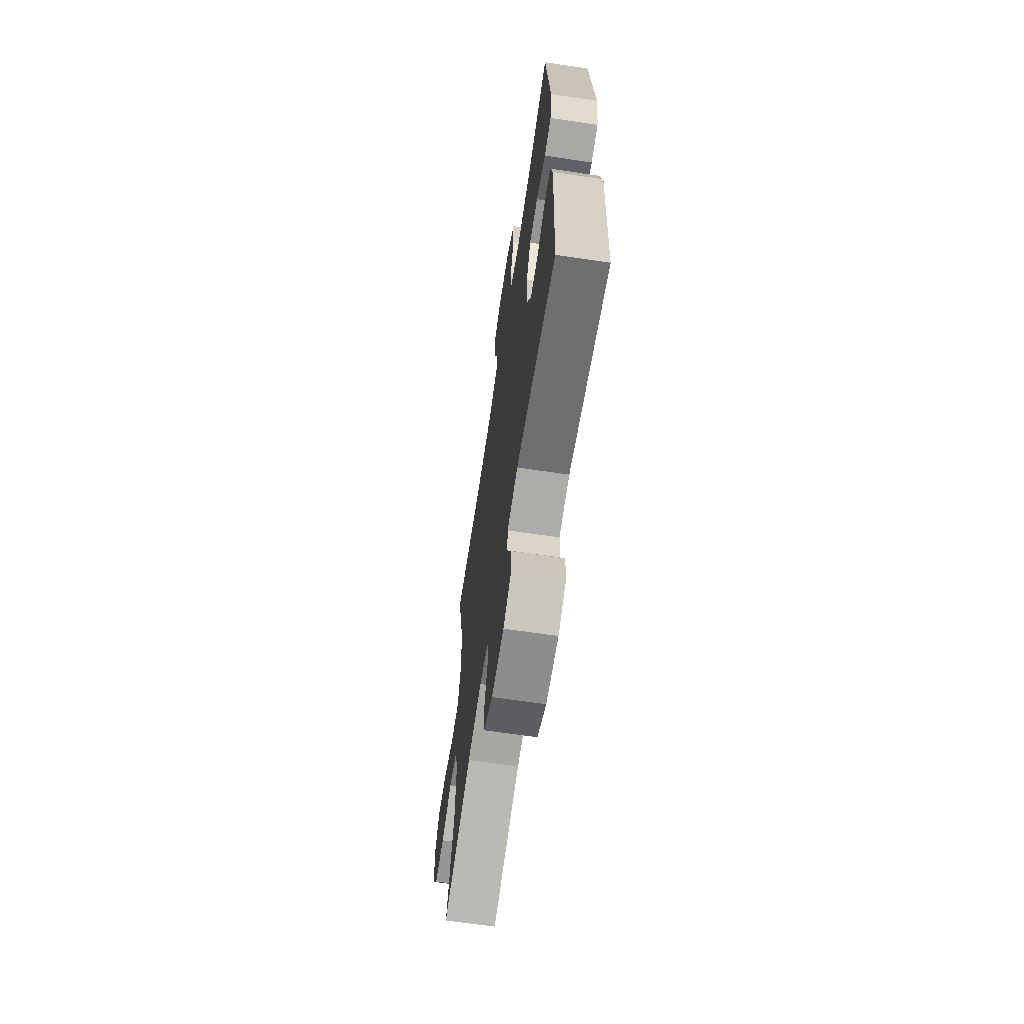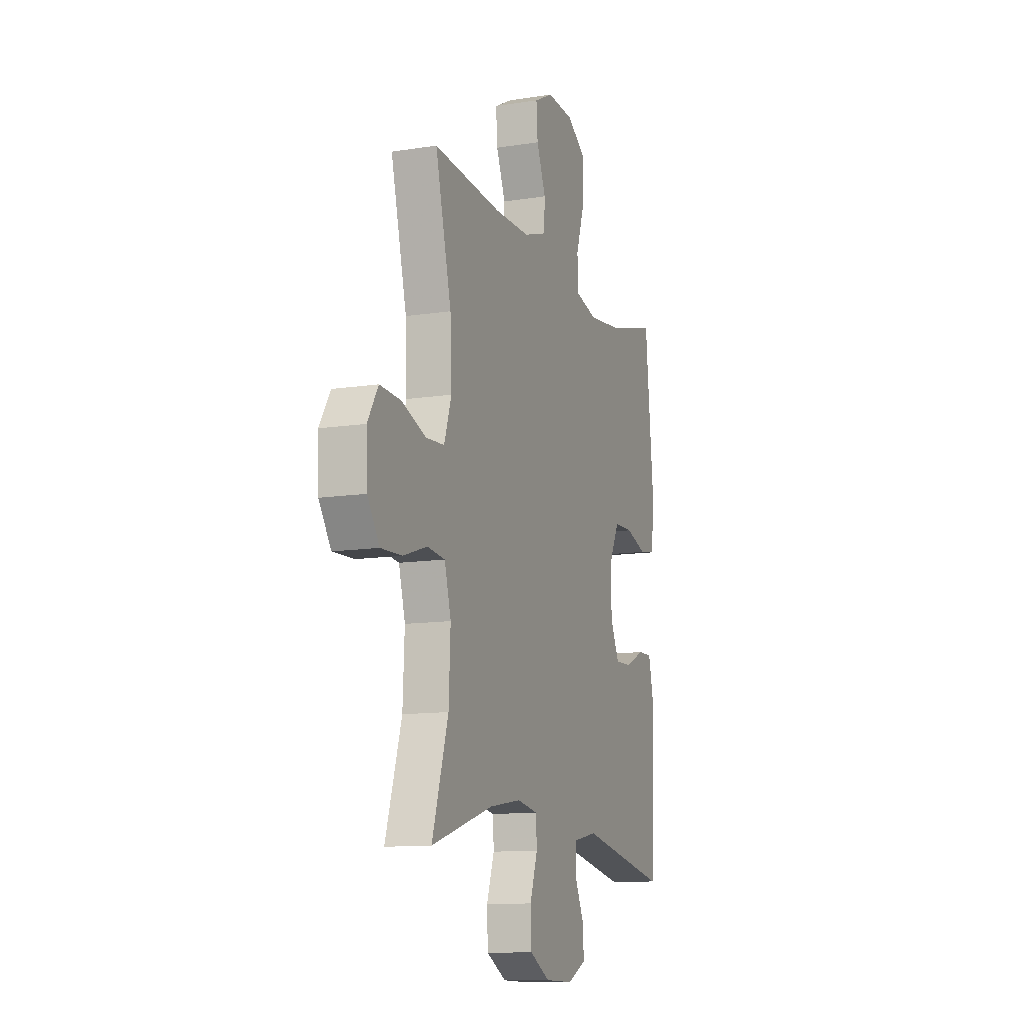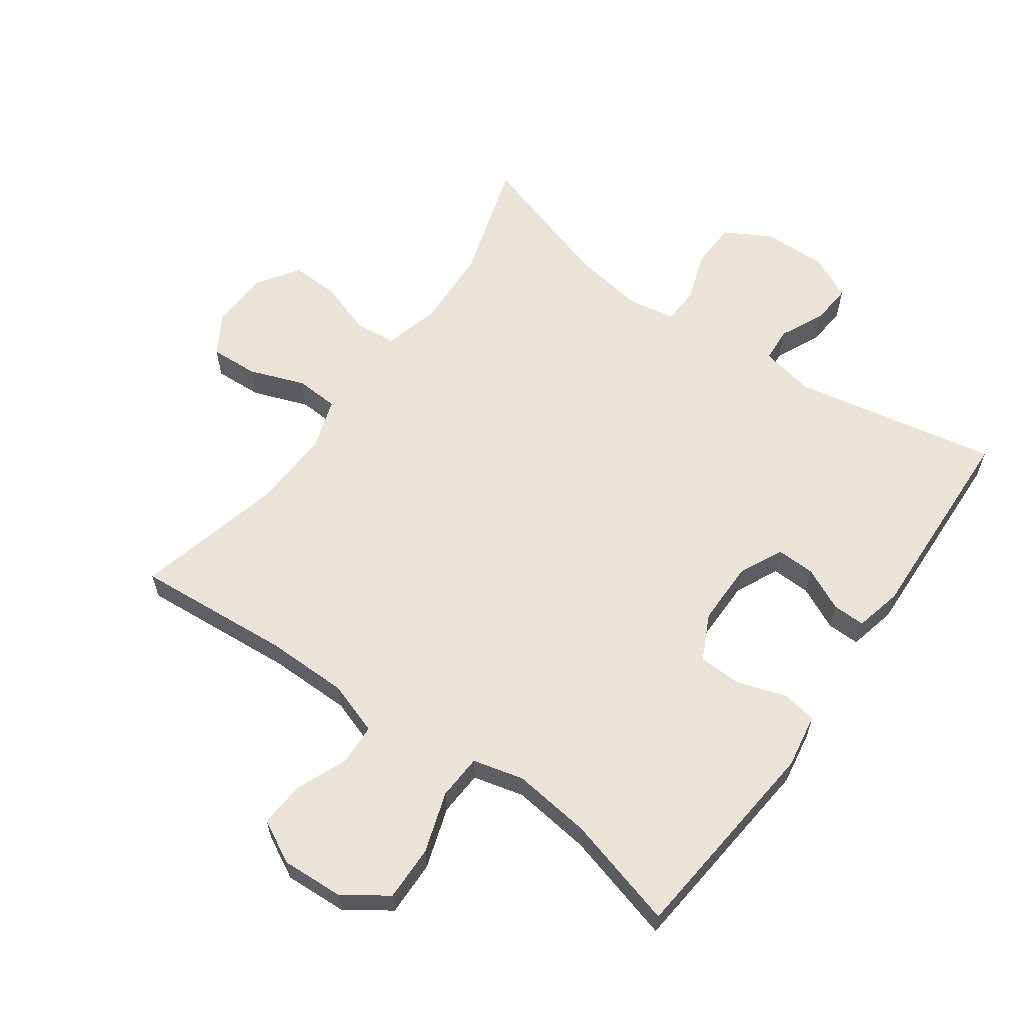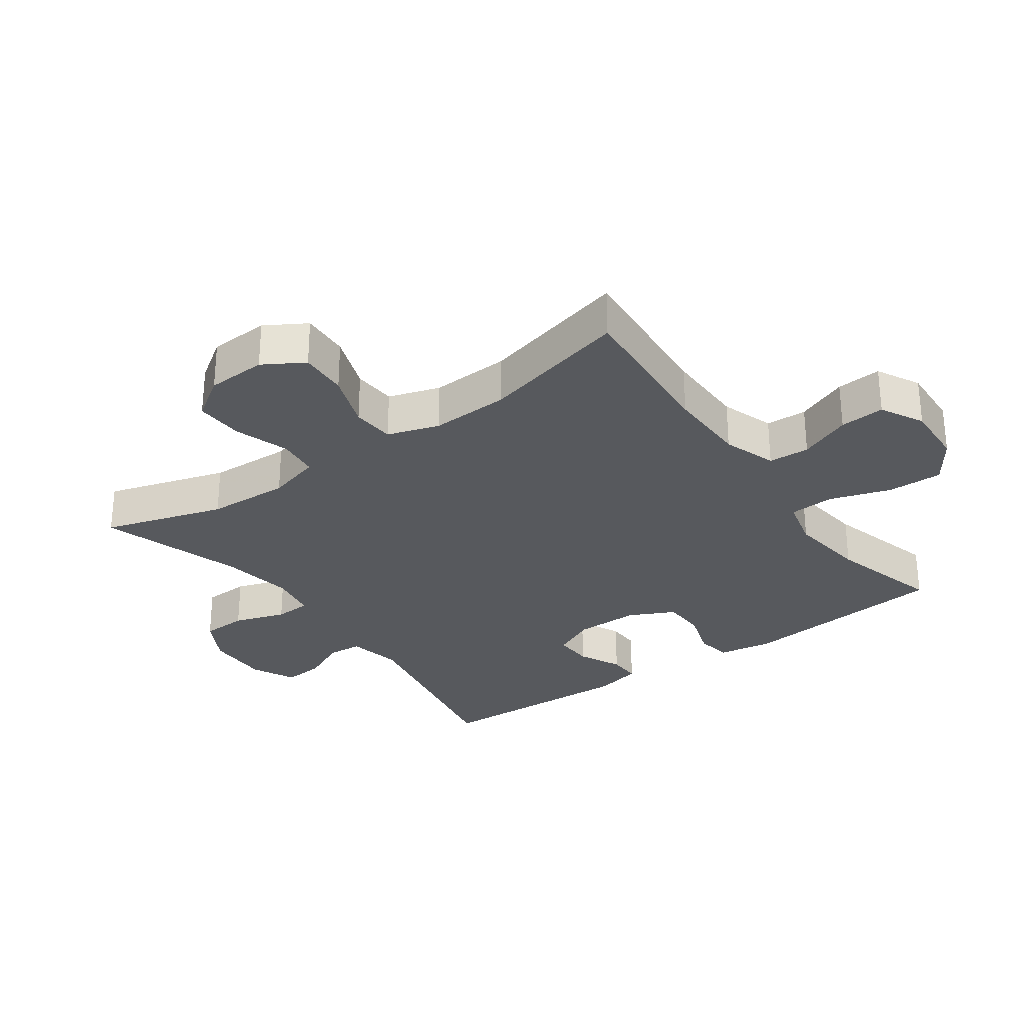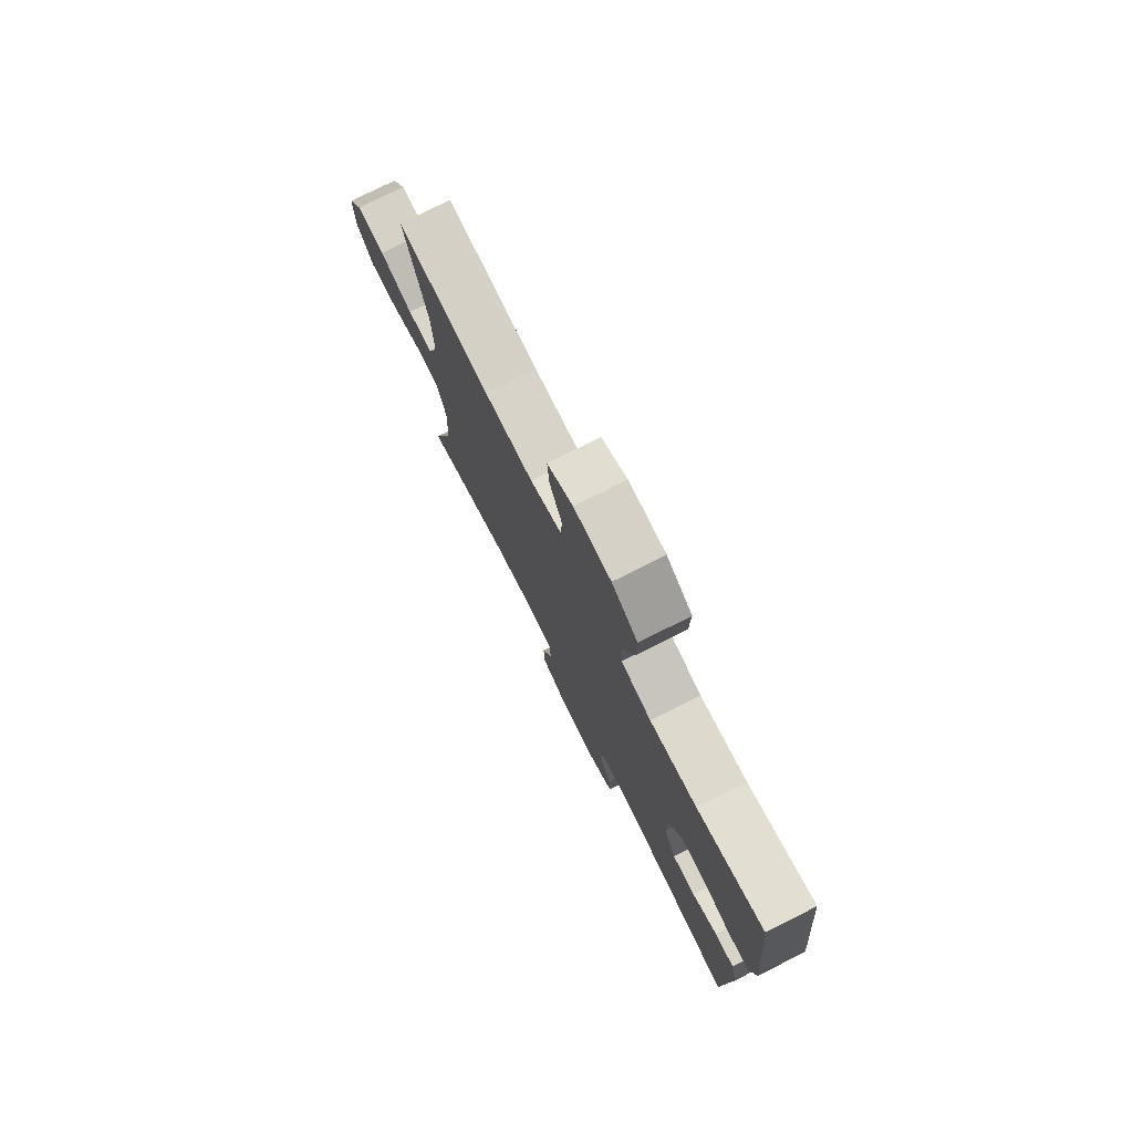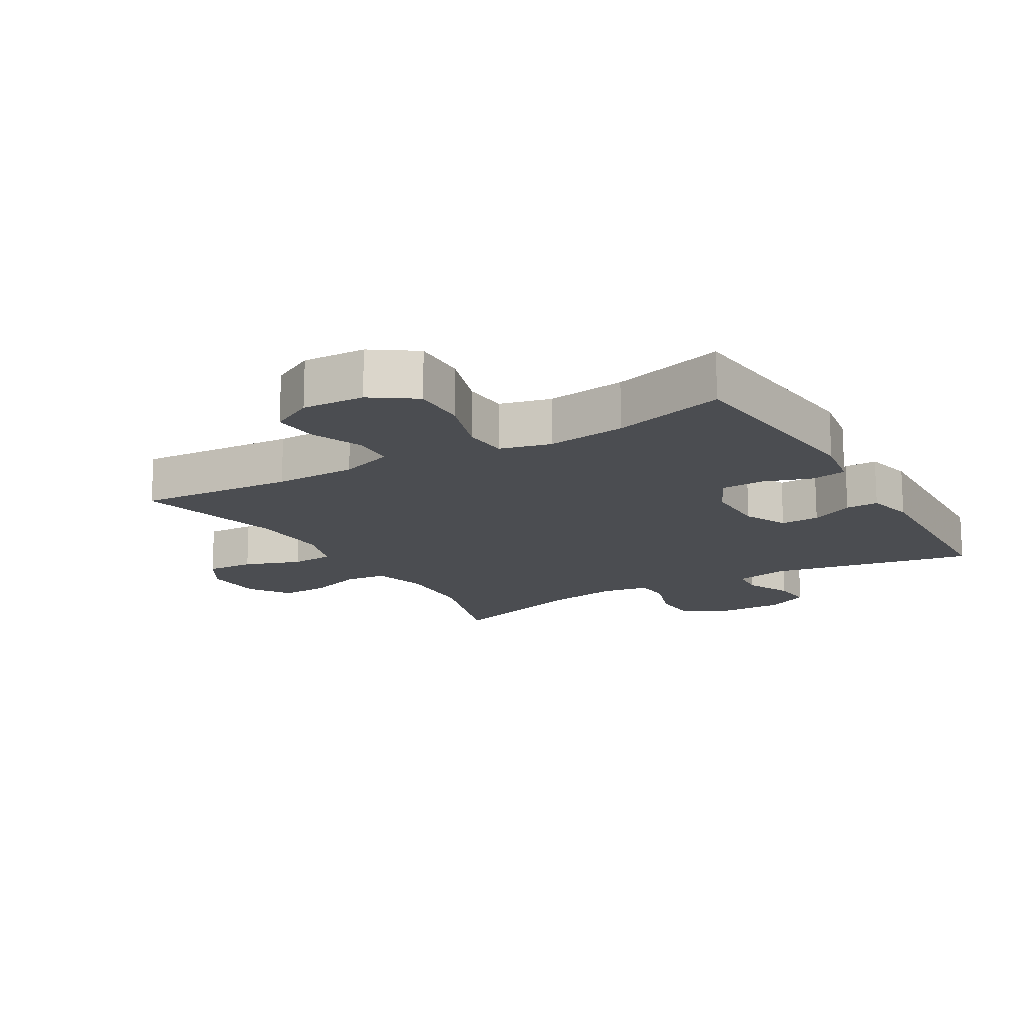
<metadata>
{"format":"obj","ext":"obj","renderer":"f3d","projection":"perspective","resolution":1024,"background":"white","views":[{"elev":-65.6,"azim":81.5,"up":"+Z"},{"elev":-11.8,"azim":-69.3,"up":"+Z"},{"elev":61.0,"azim":35.5,"up":"+Y"},{"elev":-29.3,"azim":-54.3,"up":"+Y"},{"elev":77.2,"azim":63.4,"up":"+Z"},{"elev":-15.7,"azim":30.6,"up":"+Y"}]}
</metadata>
<code>
v 0.5 0.07 0.5
v 0.532 0.07 0.171
v 0.518 0.07 0.086
v 0.463 0.07 0.077
v 0.388 0.07 0.102
v 0.32 0.07 0.1
v 0.285 0.07 0.029
v 0.285 0.07 -0.071
v 0.317 0.07 -0.139
v 0.378 0.07 -0.137
v 0.445 0.07 -0.105
v 0.496 0.07 -0.104
v 0.513 0.07 -0.178
v 0.5 0.07 -0.5
v 0.181 0.07 -0.438
v 0.096 0.07 -0.455
v 0.092 0.07 -0.509
v 0.125 0.07 -0.58
v 0.13 0.07 -0.643
v 0.062 0.07 -0.676
v -0.038 0.07 -0.674
v -0.11 0.07 -0.634
v -0.113 0.07 -0.562
v -0.086 0.07 -0.482
v -0.089 0.07 -0.425
v -0.163 0.07 -0.412
v -0.276 0.07 -0.43
v -0.5 0.07 -0.5
v -0.442 0.07 -0.312
v -0.436 0.07 -0.183
v -0.459 0.07 -0.099
v -0.523 0.07 -0.092
v -0.608 0.07 -0.12
v -0.684 0.07 -0.123
v -0.727 0.07 -0.059
v -0.731 0.07 0.034
v -0.693 0.07 0.097
v -0.618 0.07 0.093
v -0.531 0.07 0.061
v -0.464 0.07 0.065
v -0.438 0.07 0.145
v -0.443 0.07 0.268
v -0.5 0.07 0.5
v -0.256 0.07 0.481
v -0.128 0.07 0.482
v -0.045 0.07 0.51
v -0.042 0.07 0.574
v -0.075 0.07 0.655
v -0.08 0.07 0.725
v -0.013 0.07 0.76
v 0.084 0.07 0.755
v 0.152 0.07 0.708
v 0.15 0.07 0.622
v 0.119 0.07 0.527
v 0.123 0.07 0.457
v 0.202 0.07 0.437
v 0.325 0.07 0.452
v 0.5 0 0.5
v 0.532 0 0.171
v 0.518 0 0.086
v 0.463 0 0.077
v 0.388 0 0.102
v 0.32 0 0.1
v 0.285 0 0.029
v 0.285 0 -0.071
v 0.317 0 -0.139
v 0.378 0 -0.137
v 0.445 0 -0.105
v 0.496 0 -0.104
v 0.513 0 -0.178
v 0.5 0 -0.5
v 0.181 0 -0.438
v 0.096 0 -0.455
v 0.092 0 -0.509
v 0.125 0 -0.58
v 0.13 0 -0.643
v 0.062 0 -0.676
v -0.038 0 -0.674
v -0.11 0 -0.634
v -0.113 0 -0.562
v -0.086 0 -0.482
v -0.089 0 -0.425
v -0.163 0 -0.412
v -0.276 0 -0.43
v -0.5 0 -0.5
v -0.442 0 -0.312
v -0.436 0 -0.183
v -0.459 0 -0.099
v -0.523 0 -0.092
v -0.608 0 -0.12
v -0.684 0 -0.123
v -0.727 0 -0.059
v -0.731 0 0.034
v -0.693 0 0.097
v -0.618 0 0.093
v -0.531 0 0.061
v -0.464 0 0.065
v -0.438 0 0.145
v -0.443 0 0.268
v -0.5 0 0.5
v -0.256 0 0.481
v -0.128 0 0.482
v -0.045 0 0.51
v -0.042 0 0.574
v -0.075 0 0.655
v -0.08 0 0.725
v -0.013 0 0.76
v 0.084 0 0.755
v 0.152 0 0.708
v 0.15 0 0.622
v 0.119 0 0.527
v 0.123 0 0.457
v 0.202 0 0.437
v 0.325 0 0.452
f 52 53 54
f 51 52 54
f 50 51 54
f 49 50 54
f 48 49 54
f 47 48 54
f 46 47 54 55
f 45 46 55
f 44 45 55 56
f 42 43 44 56
f 37 38 39
f 36 37 39
f 35 36 39
f 34 35 39
f 33 34 39
f 32 33 39
f 31 32 39 40
f 30 31 40 41
f 27 28 29
f 26 27 29 30
f 25 26 30 41
f 22 23 24
f 21 22 24
f 20 21 24
f 19 20 24
f 18 19 24
f 17 18 24
f 16 17 24 25
f 42 56 57
f 41 42 57
f 25 41 57
f 16 25 57
f 15 16 57
f 13 14 15
f 12 13 15
f 11 12 15
f 10 11 15
f 3 4 5
f 2 3 5
f 1 2 5
f 57 1 5
f 57 5 6
f 9 10 15
f 8 9 15
f 7 8 15
f 7 15 57
f 6 7 57
f 111 110 109
f 111 109 108
f 111 108 107
f 111 107 106
f 111 106 105
f 111 105 104
f 112 111 104 103
f 112 103 102
f 113 112 102 101
f 113 101 100 99
f 96 95 94
f 96 94 93
f 96 93 92
f 96 92 91
f 96 91 90
f 96 90 89
f 97 96 89 88
f 98 97 88 87
f 86 85 84
f 87 86 84 83
f 98 87 83 82
f 81 80 79
f 81 79 78
f 81 78 77
f 81 77 76
f 81 76 75
f 81 75 74
f 82 81 74 73
f 114 113 99
f 114 99 98
f 114 98 82
f 114 82 73
f 114 73 72
f 72 71 70
f 72 70 69
f 72 69 68
f 72 68 67
f 62 61 60
f 62 60 59
f 62 59 58
f 62 58 114
f 63 62 114
f 72 67 66
f 72 66 65
f 72 65 64
f 114 72 64
f 114 64 63
f 1 58 59 2
f 2 59 60 3
f 3 60 61 4
f 4 61 62 5
f 5 62 63 6
f 6 63 64 7
f 7 64 65 8
f 8 65 66 9
f 9 66 67 10
f 10 67 68 11
f 11 68 69 12
f 12 69 70 13
f 13 70 71 14
f 14 71 72 15
f 15 72 73 16
f 16 73 74 17
f 17 74 75 18
f 18 75 76 19
f 19 76 77 20
f 20 77 78 21
f 21 78 79 22
f 22 79 80 23
f 23 80 81 24
f 24 81 82 25
f 25 82 83 26
f 26 83 84 27
f 27 84 85 28
f 28 85 86 29
f 29 86 87 30
f 30 87 88 31
f 31 88 89 32
f 32 89 90 33
f 33 90 91 34
f 34 91 92 35
f 35 92 93 36
f 36 93 94 37
f 37 94 95 38
f 38 95 96 39
f 39 96 97 40
f 40 97 98 41
f 41 98 99 42
f 42 99 100 43
f 43 100 101 44
f 44 101 102 45
f 45 102 103 46
f 46 103 104 47
f 47 104 105 48
f 48 105 106 49
f 49 106 107 50
f 50 107 108 51
f 51 108 109 52
f 52 109 110 53
f 53 110 111 54
f 54 111 112 55
f 55 112 113 56
f 56 113 114 57
f 57 114 58 1

</code>
